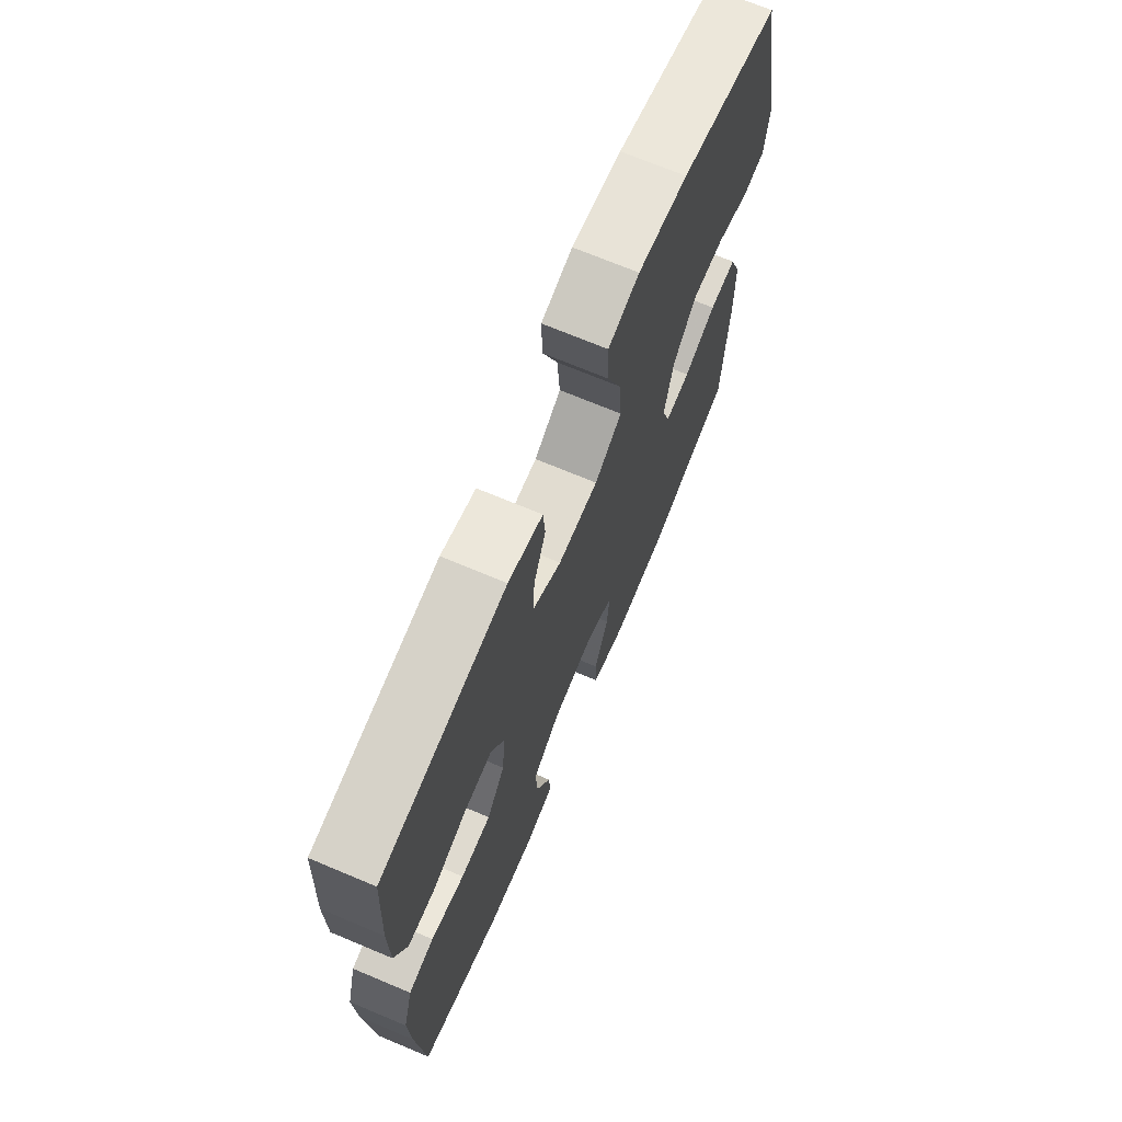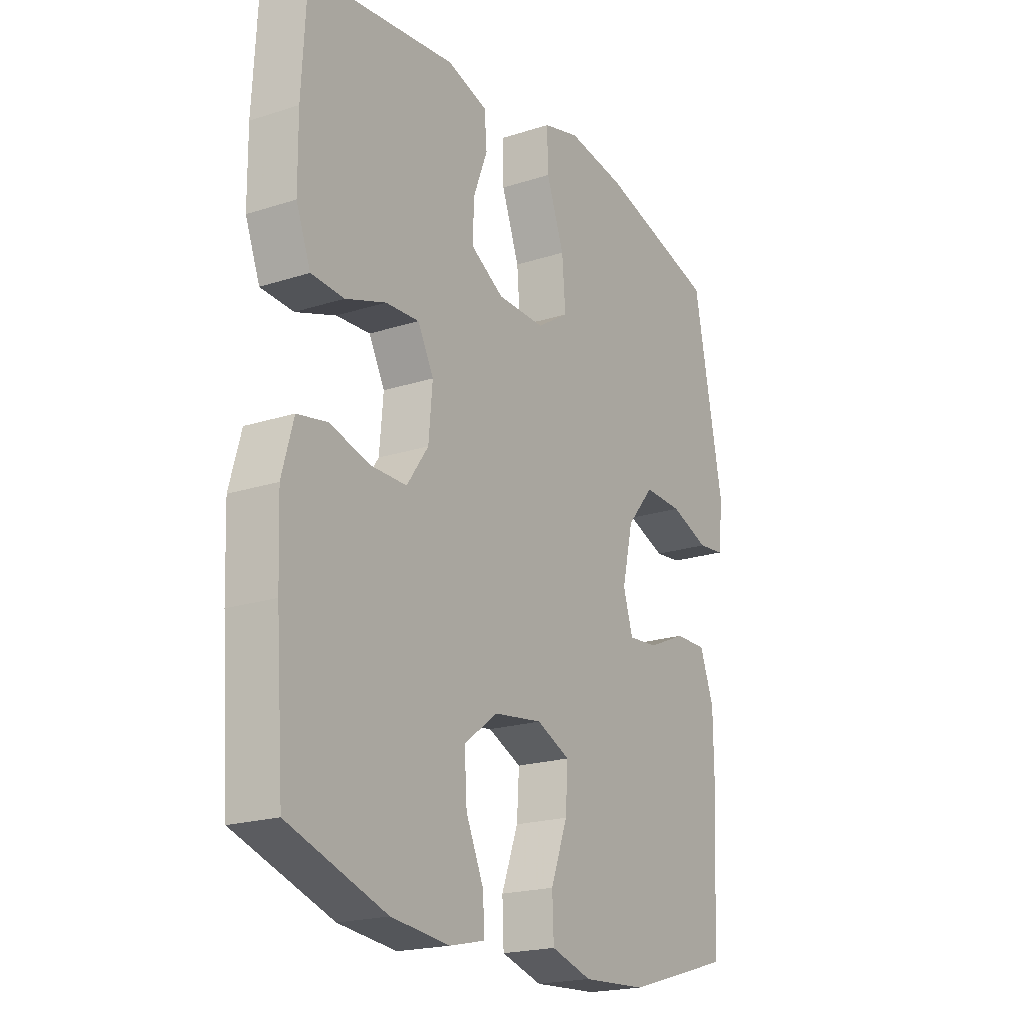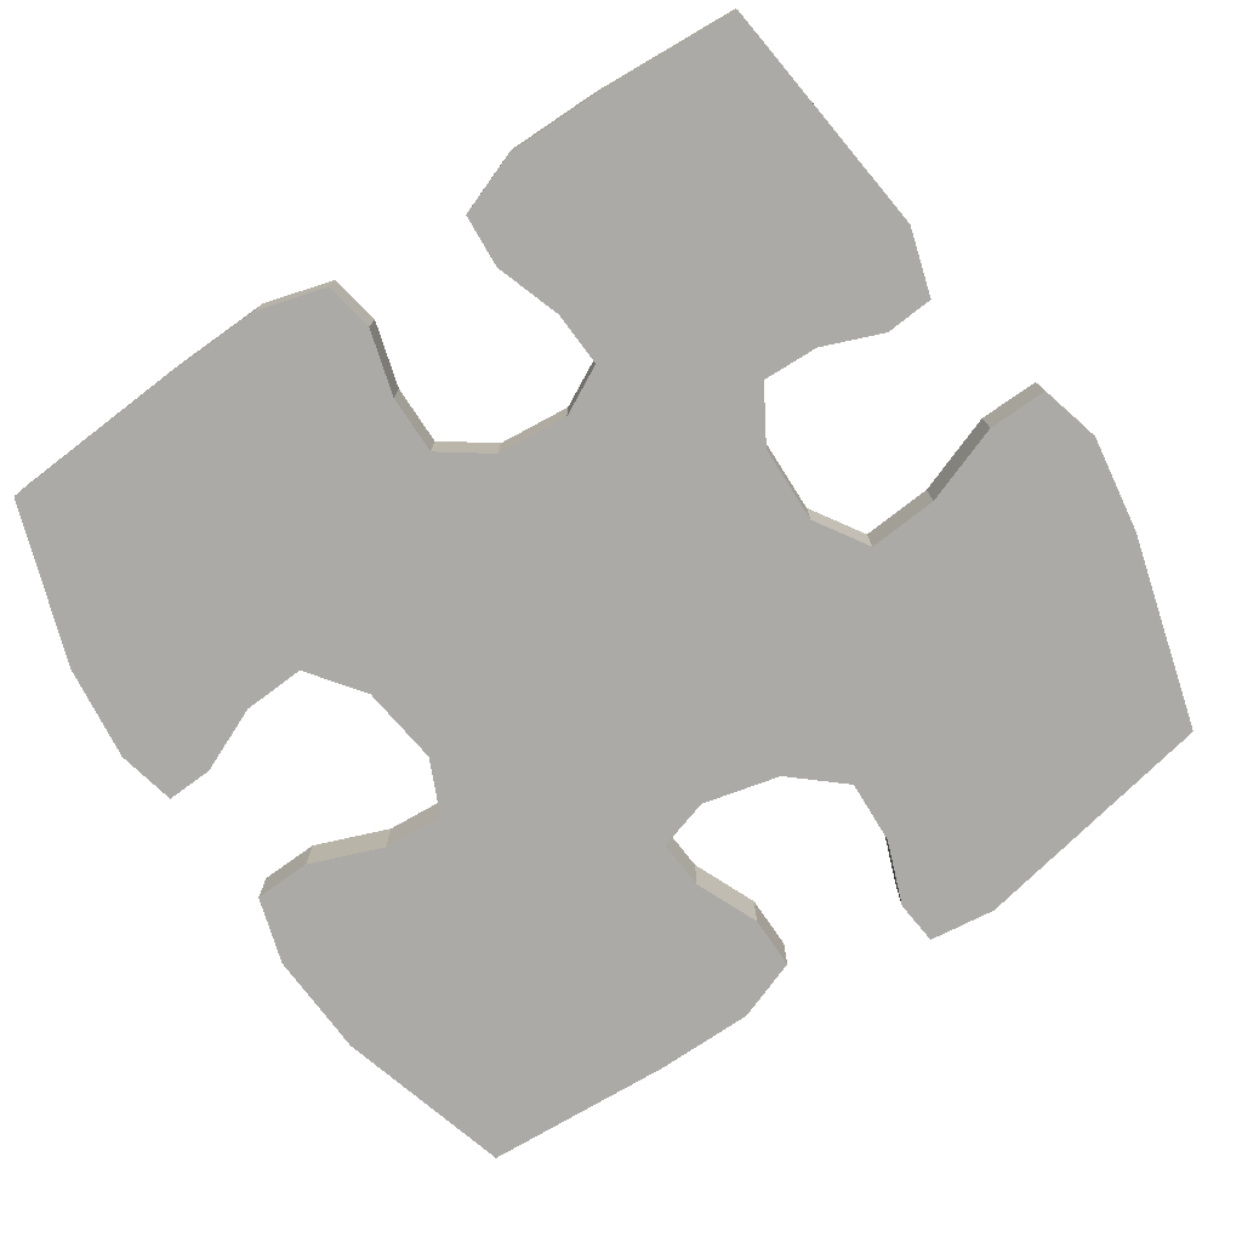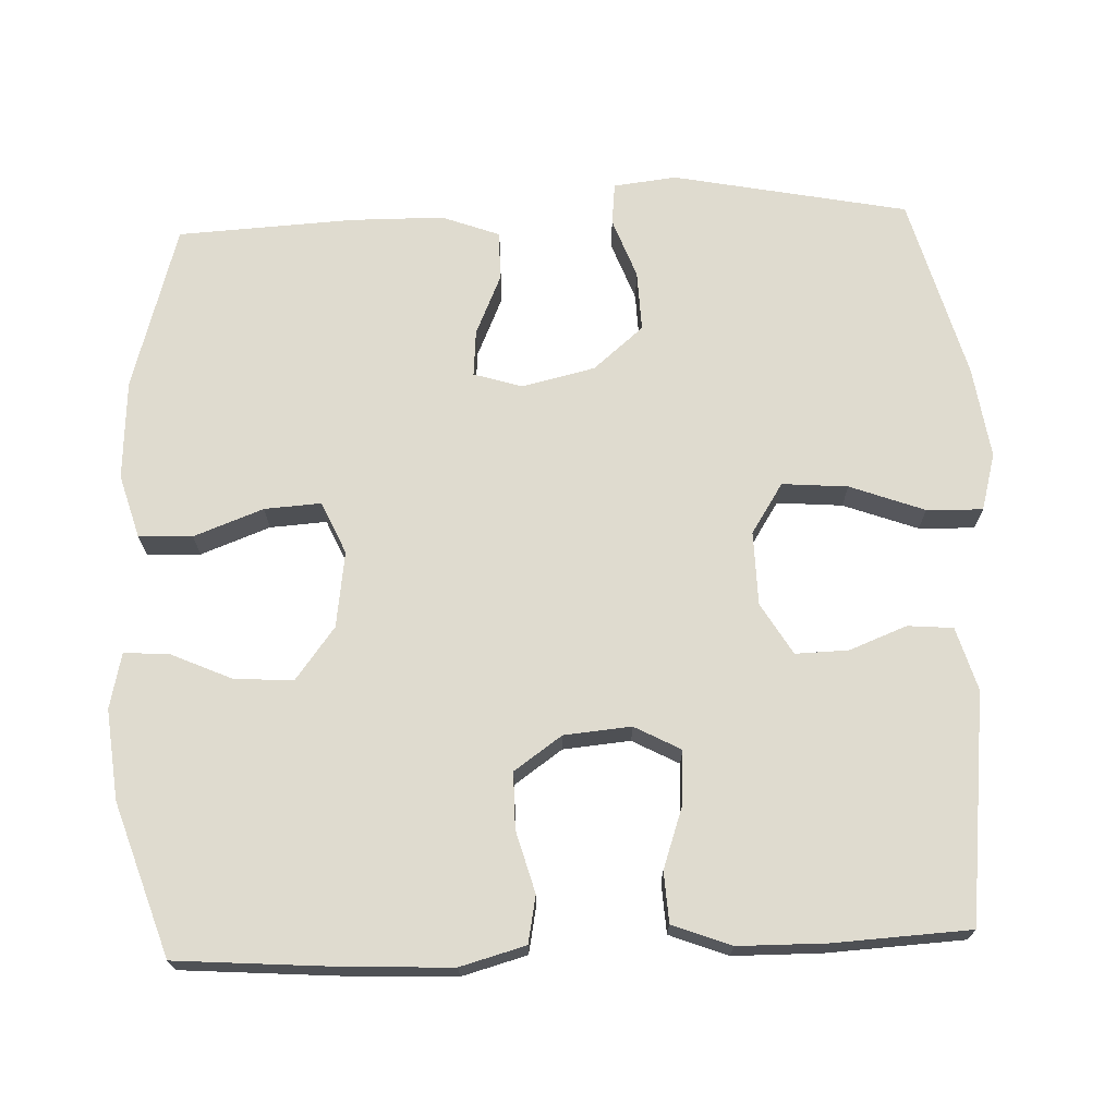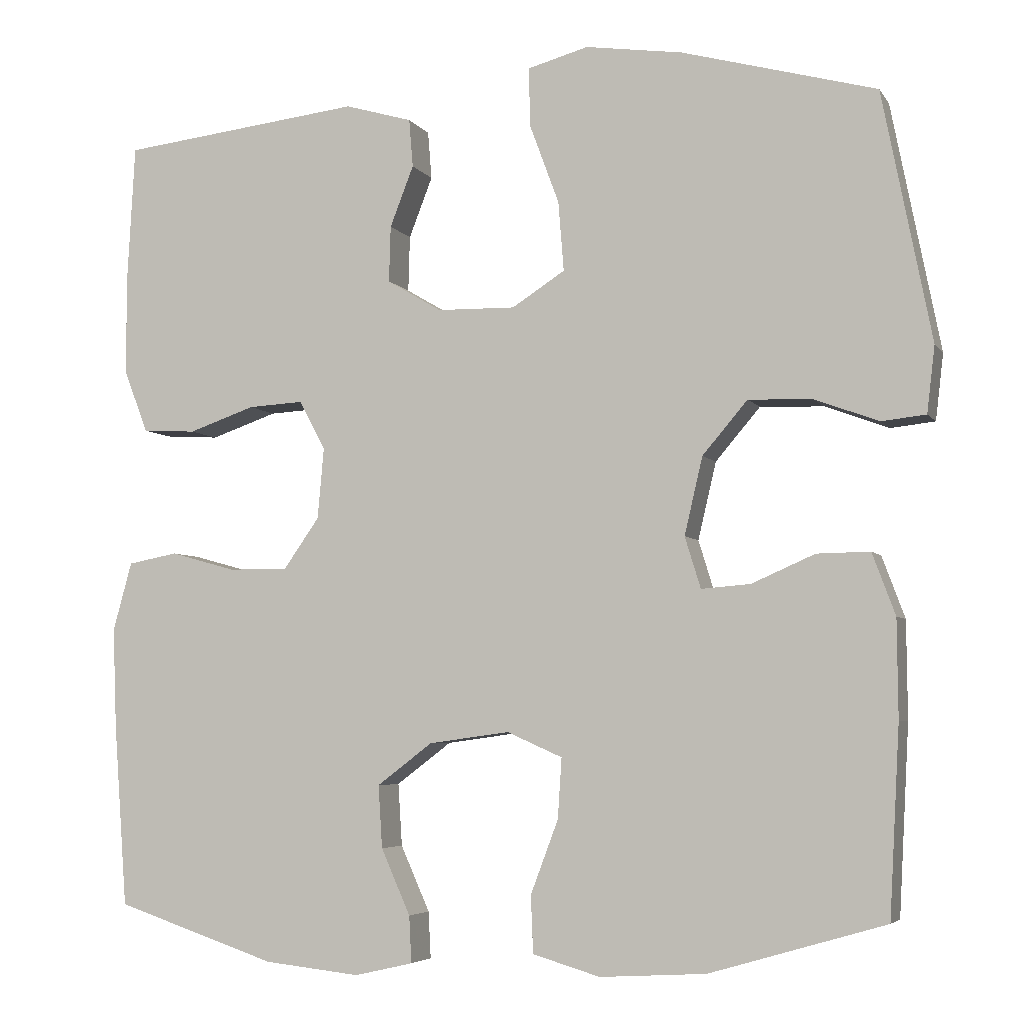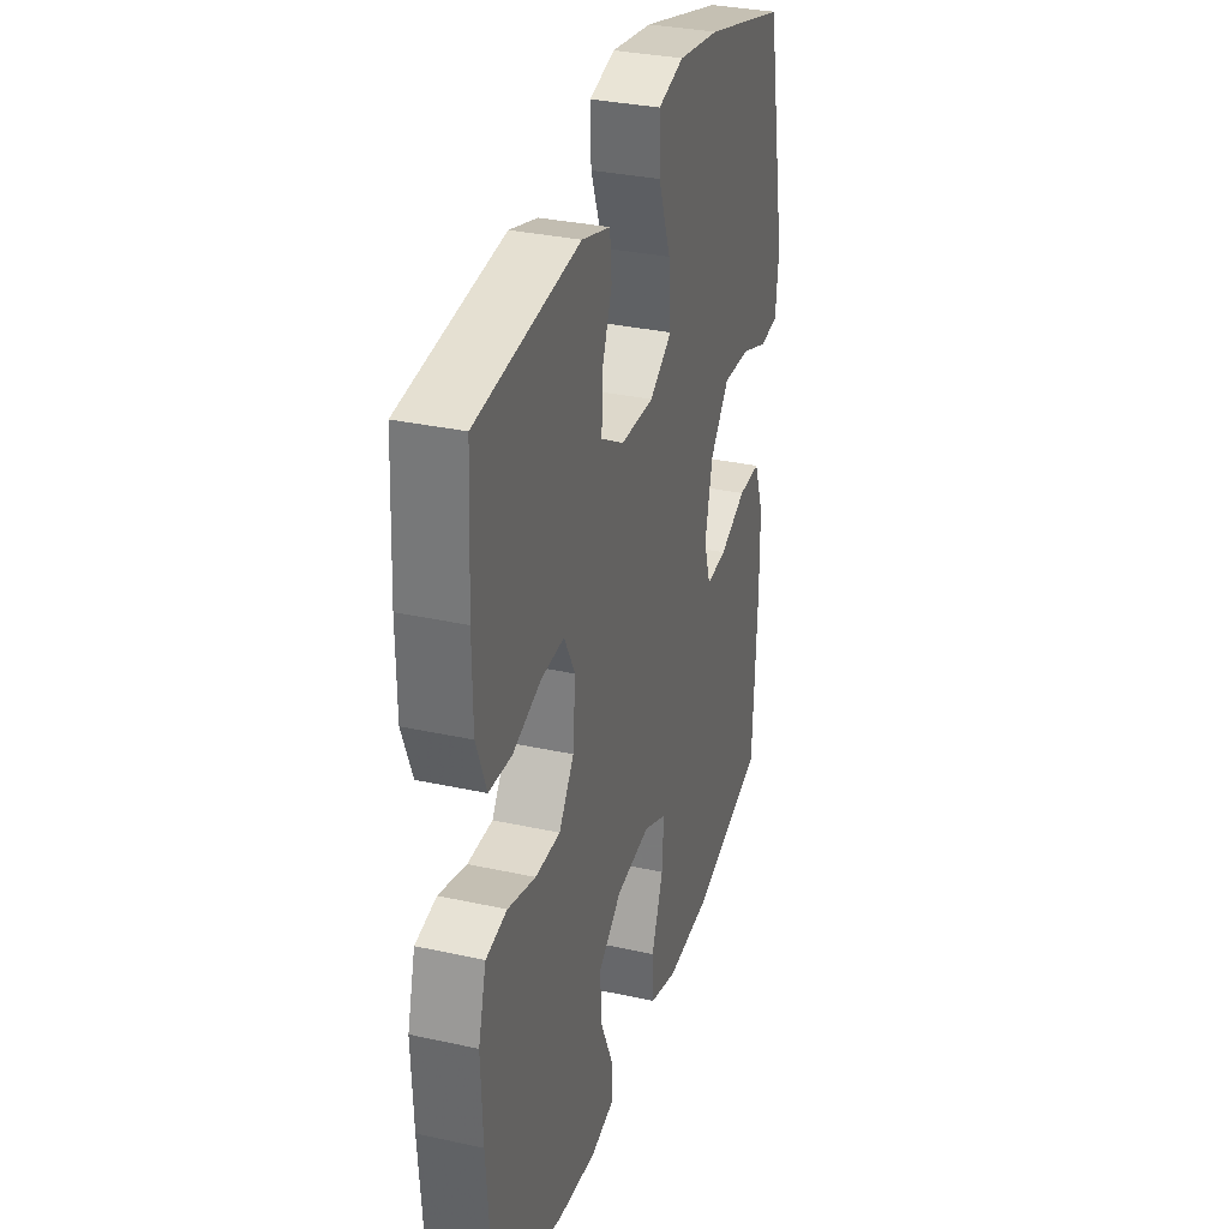
<metadata>
{"format":"obj","ext":"obj","renderer":"f3d","projection":"perspective","resolution":1024,"background":"white","views":[{"elev":70.6,"azim":-67.2,"up":"+Z"},{"elev":-20.2,"azim":-59.3,"up":"+Z"},{"elev":-76.1,"azim":-56.6,"up":"+Y"},{"elev":70.4,"azim":-92.2,"up":"+Y"},{"elev":-5.0,"azim":18.3,"up":"+Z"},{"elev":32.3,"azim":-72.9,"up":"+Z"}]}
</metadata>
<code>
v -0.5 0.07 0.5
v -0.193 0.07 0.535
v -0.108 0.07 0.51
v -0.103 0.07 0.449
v -0.133 0.07 0.372
v -0.135 0.07 0.301
v -0.066 0.07 0.26
v 0.033 0.07 0.258
v 0.1 0.07 0.301
v 0.093 0.07 0.389
v 0.056 0.07 0.489
v 0.054 0.07 0.564
v 0.131 0.07 0.585
v 0.254 0.07 0.567
v 0.5 0.07 0.5
v 0.562 0.07 0.185
v 0.552 0.07 0.101
v 0.496 0.07 0.095
v 0.415 0.07 0.125
v 0.334 0.07 0.128
v 0.277 0.07 0.061
v 0.254 0.07 -0.037
v 0.274 0.07 -0.102
v 0.336 0.07 -0.097
v 0.416 0.07 -0.062
v 0.483 0.07 -0.061
v 0.512 0.07 -0.139
v 0.513 0.07 -0.262
v 0.5 0.07 -0.5
v 0.278 0.07 -0.565
v 0.144 0.07 -0.573
v 0.059 0.07 -0.548
v 0.056 0.07 -0.476
v 0.091 0.07 -0.383
v 0.096 0.07 -0.307
v 0.026 0.07 -0.276
v -0.076 0.07 -0.29
v -0.146 0.07 -0.343
v -0.141 0.07 -0.422
v -0.104 0.07 -0.505
v -0.101 0.07 -0.564
v -0.175 0.07 -0.581
v -0.296 0.07 -0.568
v -0.5 0.07 -0.5
v -0.517 0.07 -0.27
v -0.522 0.07 -0.142
v -0.498 0.07 -0.055
v -0.435 0.07 -0.043
v -0.352 0.07 -0.066
v -0.277 0.07 -0.066
v -0.232 0.07 -0.002
v -0.224 0.07 0.088
v -0.257 0.07 0.15
v -0.327 0.07 0.146
v -0.411 0.07 0.117
v -0.479 0.07 0.121
v -0.509 0.07 0.199
v -0.51 0.07 0.318
v -0.5 0 0.5
v -0.193 0 0.535
v -0.108 0 0.51
v -0.103 0 0.449
v -0.133 0 0.372
v -0.135 0 0.301
v -0.066 0 0.26
v 0.033 0 0.258
v 0.1 0 0.301
v 0.093 0 0.389
v 0.056 0 0.489
v 0.054 0 0.564
v 0.131 0 0.585
v 0.254 0 0.567
v 0.5 0 0.5
v 0.562 0 0.185
v 0.552 0 0.101
v 0.496 0 0.095
v 0.415 0 0.125
v 0.334 0 0.128
v 0.277 0 0.061
v 0.254 0 -0.037
v 0.274 0 -0.102
v 0.336 0 -0.097
v 0.416 0 -0.062
v 0.483 0 -0.061
v 0.512 0 -0.139
v 0.513 0 -0.262
v 0.5 0 -0.5
v 0.278 0 -0.565
v 0.144 0 -0.573
v 0.059 0 -0.548
v 0.056 0 -0.476
v 0.091 0 -0.383
v 0.096 0 -0.307
v 0.026 0 -0.276
v -0.076 0 -0.29
v -0.146 0 -0.343
v -0.141 0 -0.422
v -0.104 0 -0.505
v -0.101 0 -0.564
v -0.175 0 -0.581
v -0.296 0 -0.568
v -0.5 0 -0.5
v -0.517 0 -0.27
v -0.522 0 -0.142
v -0.498 0 -0.055
v -0.435 0 -0.043
v -0.352 0 -0.066
v -0.277 0 -0.066
v -0.232 0 -0.002
v -0.224 0 0.088
v -0.257 0 0.15
v -0.327 0 0.146
v -0.411 0 0.117
v -0.479 0 0.121
v -0.509 0 0.199
v -0.51 0 0.318
f 3 4 5
f 2 3 5
f 1 2 5
f 58 1 5
f 57 58 5
f 56 57 5
f 55 56 5
f 54 55 5
f 53 54 5 6
f 52 53 6 7
f 51 52 7 8
f 50 51 8 9
f 47 48 49
f 46 47 49
f 45 46 49
f 44 45 49
f 43 44 49
f 42 43 49
f 41 42 49
f 40 41 49
f 39 40 49
f 38 39 49 50
f 37 38 50 9
f 32 33 34
f 31 32 34
f 30 31 34
f 29 30 34
f 28 29 34
f 27 28 34
f 26 27 34
f 25 26 34
f 24 25 34
f 23 24 34 35
f 22 23 35 36
f 17 18 19
f 16 17 19
f 15 16 19
f 14 15 19
f 13 14 19
f 12 13 19
f 11 12 19
f 10 11 19
f 9 10 19 20
f 36 37 9
f 22 36 9
f 21 22 9
f 9 20 21
f 63 62 61
f 63 61 60
f 63 60 59
f 63 59 116
f 63 116 115
f 63 115 114
f 63 114 113
f 63 113 112
f 64 63 112 111
f 65 64 111 110
f 66 65 110 109
f 67 66 109 108
f 107 106 105
f 107 105 104
f 107 104 103
f 107 103 102
f 107 102 101
f 107 101 100
f 107 100 99
f 107 99 98
f 107 98 97
f 108 107 97 96
f 67 108 96 95
f 92 91 90
f 92 90 89
f 92 89 88
f 92 88 87
f 92 87 86
f 92 86 85
f 92 85 84
f 92 84 83
f 92 83 82
f 93 92 82 81
f 94 93 81 80
f 77 76 75
f 77 75 74
f 77 74 73
f 77 73 72
f 77 72 71
f 77 71 70
f 77 70 69
f 77 69 68
f 78 77 68 67
f 67 95 94
f 67 94 80
f 67 80 79
f 79 78 67
f 1 59 60 2
f 2 60 61 3
f 3 61 62 4
f 4 62 63 5
f 5 63 64 6
f 6 64 65 7
f 7 65 66 8
f 8 66 67 9
f 9 67 68 10
f 10 68 69 11
f 11 69 70 12
f 12 70 71 13
f 13 71 72 14
f 14 72 73 15
f 15 73 74 16
f 16 74 75 17
f 17 75 76 18
f 18 76 77 19
f 19 77 78 20
f 20 78 79 21
f 21 79 80 22
f 22 80 81 23
f 23 81 82 24
f 24 82 83 25
f 25 83 84 26
f 26 84 85 27
f 27 85 86 28
f 28 86 87 29
f 29 87 88 30
f 30 88 89 31
f 31 89 90 32
f 32 90 91 33
f 33 91 92 34
f 34 92 93 35
f 35 93 94 36
f 36 94 95 37
f 37 95 96 38
f 38 96 97 39
f 39 97 98 40
f 40 98 99 41
f 41 99 100 42
f 42 100 101 43
f 43 101 102 44
f 44 102 103 45
f 45 103 104 46
f 46 104 105 47
f 47 105 106 48
f 48 106 107 49
f 49 107 108 50
f 50 108 109 51
f 51 109 110 52
f 52 110 111 53
f 53 111 112 54
f 54 112 113 55
f 55 113 114 56
f 56 114 115 57
f 57 115 116 58
f 58 116 59 1

</code>
